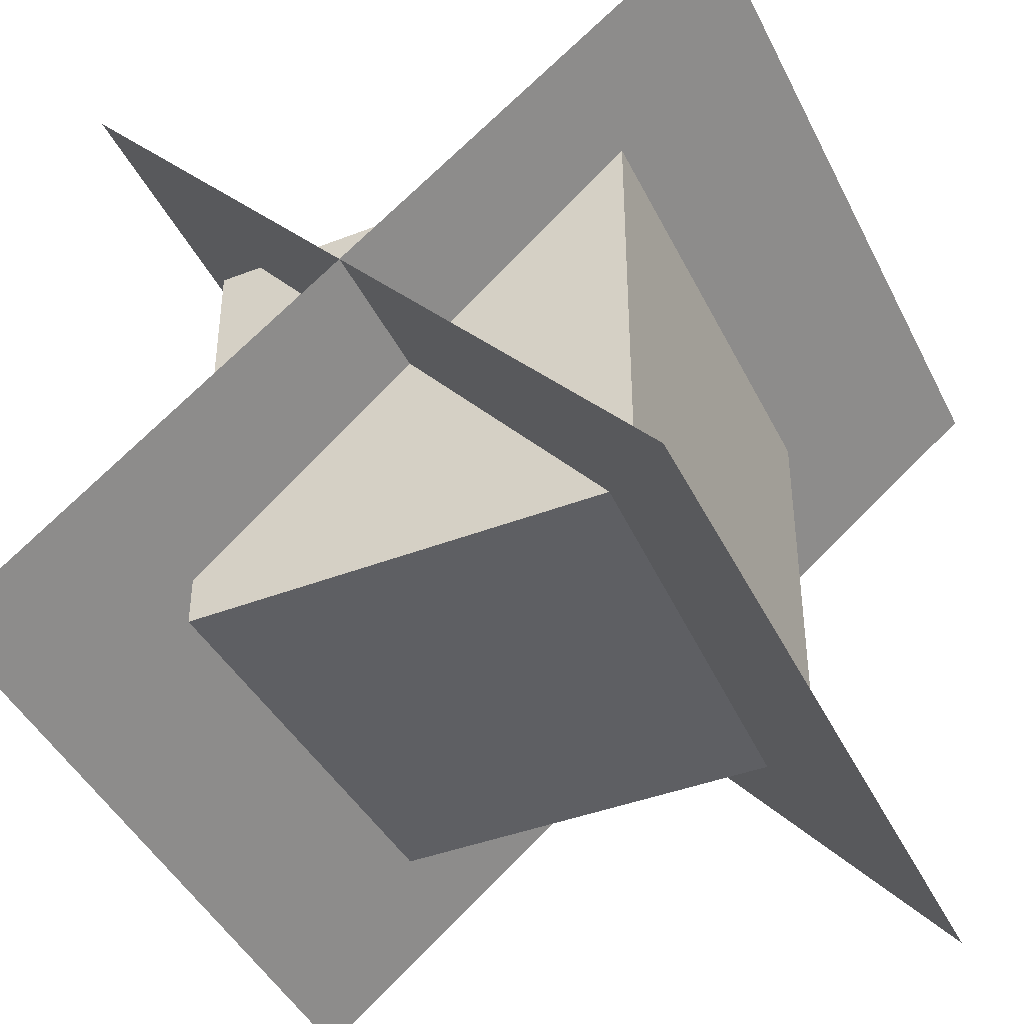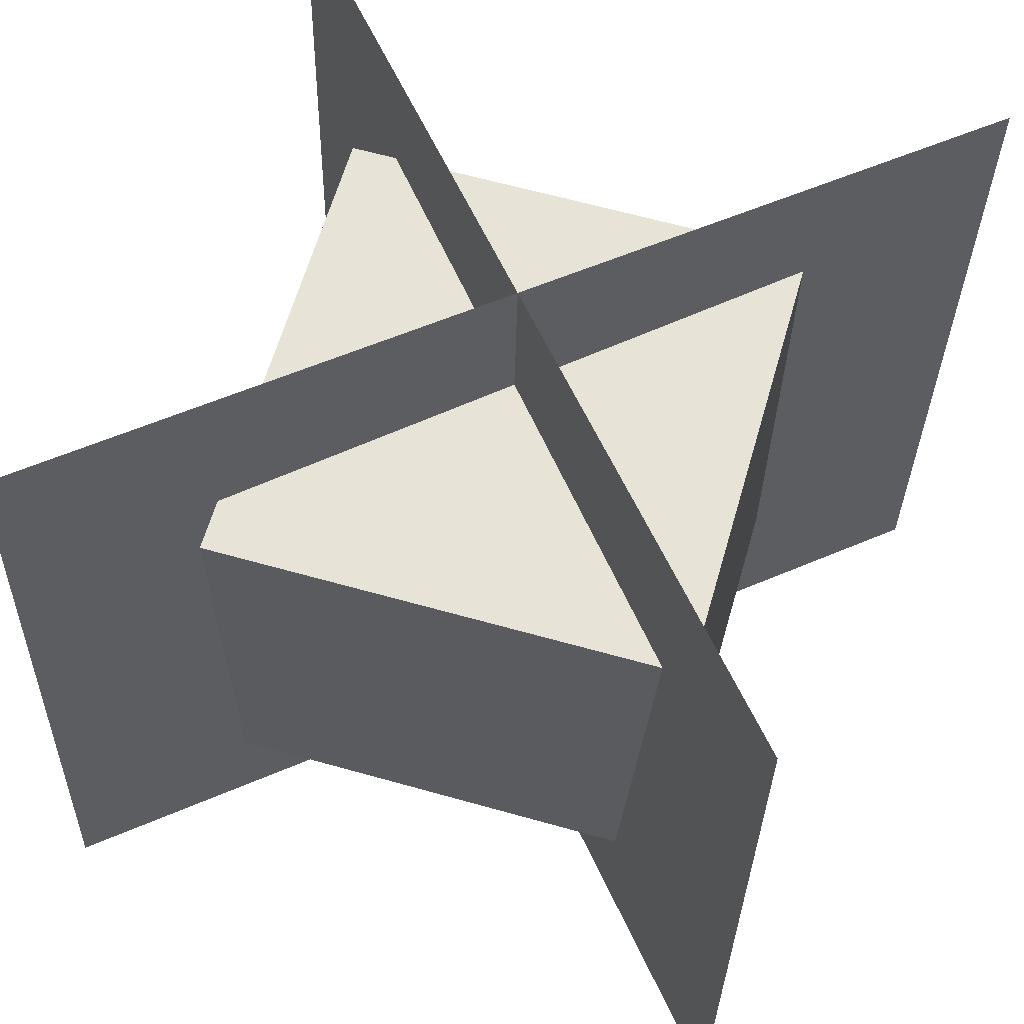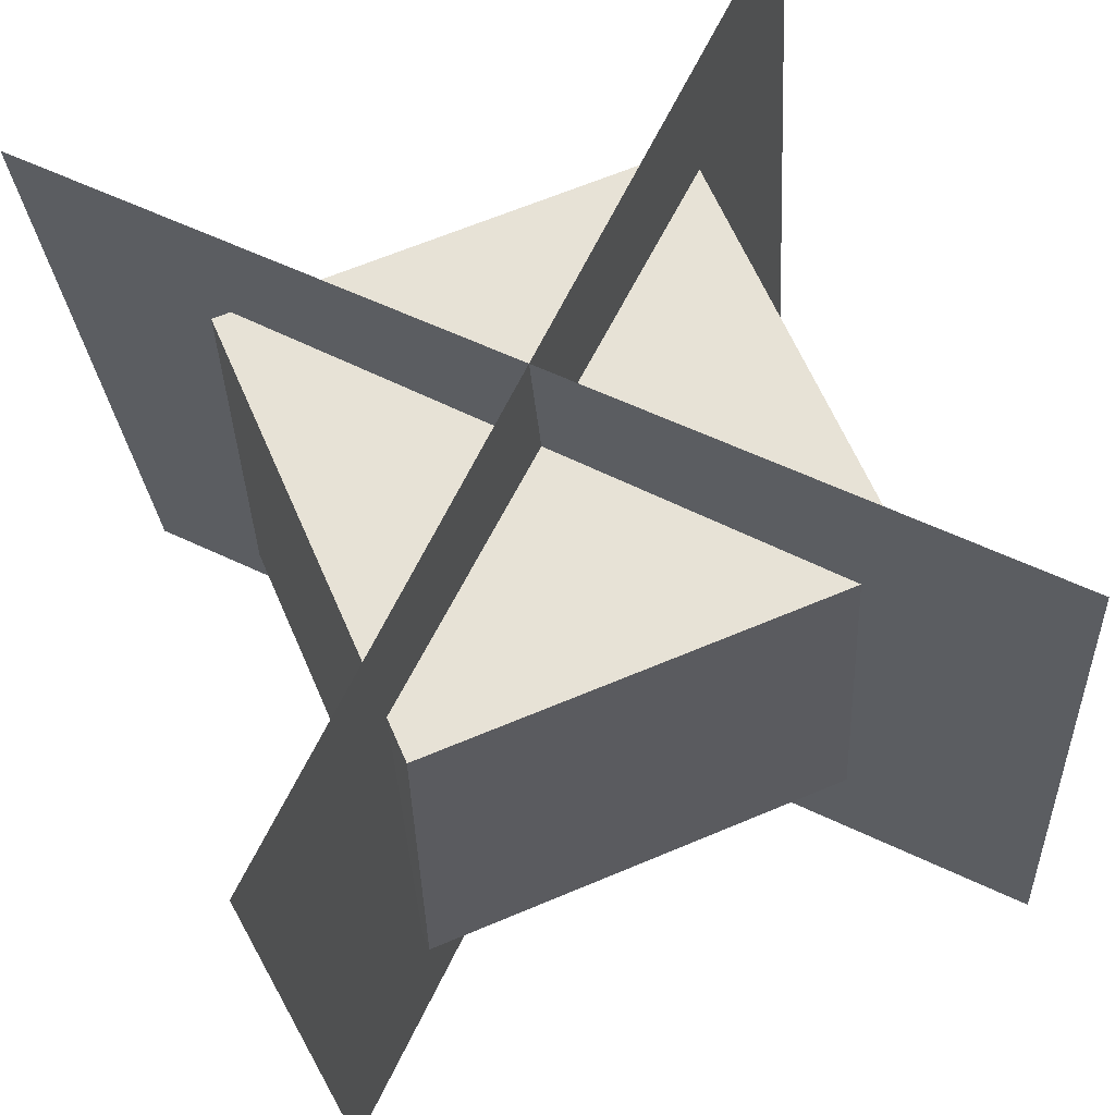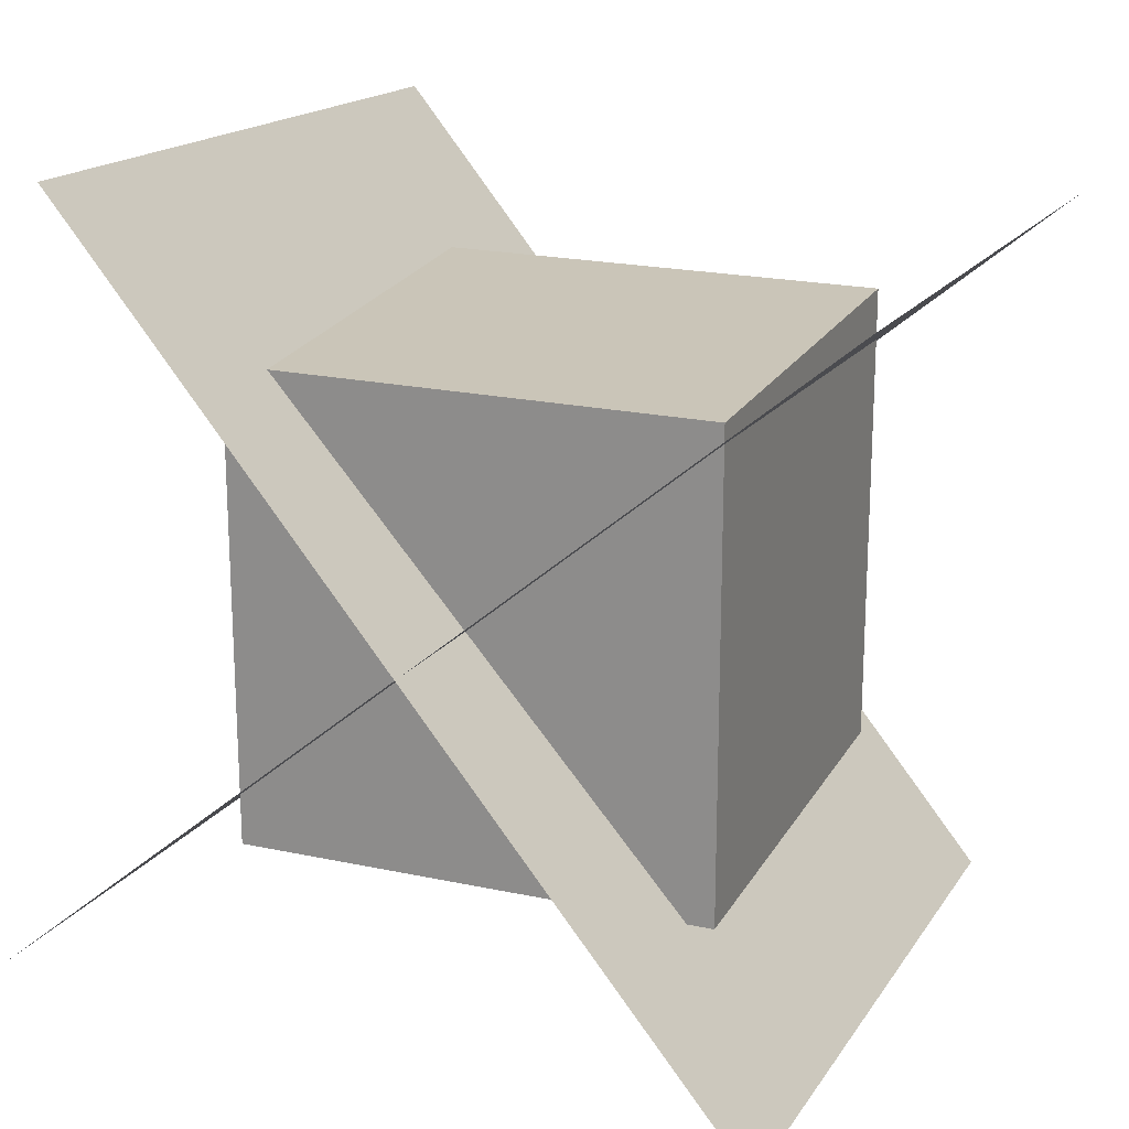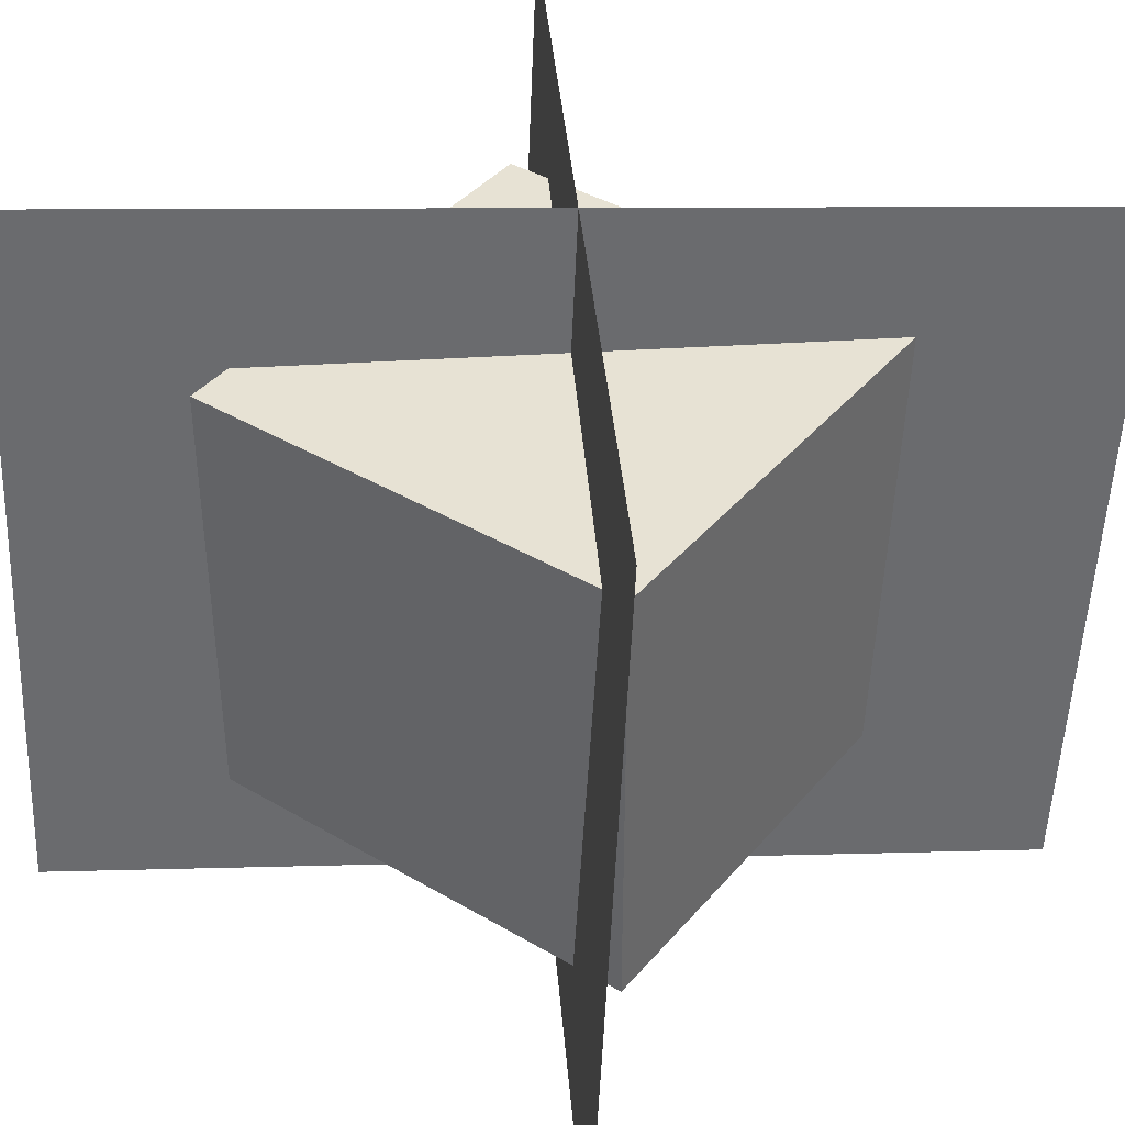
<metadata>
{"format":"obj","ext":"obj","renderer":"f3d","projection":"perspective","resolution":1024,"background":"white","views":[{"elev":-40.6,"azim":-154.5,"up":"+Z"},{"elev":62.4,"azim":-164.0,"up":"+Y"},{"elev":63.1,"azim":66.7,"up":"+Y"},{"elev":20.3,"azim":-158.4,"up":"+Z"},{"elev":40.0,"azim":-144.0,"up":"+Y"}]}
</metadata>
<code>
o Cube_Cube.001
v -0.4987 -0.4912 0.4987
v -0.4987 0.5038 0.4987
v -0.4987 -0.4912 -0.5013
v -0.4987 0.5038 -0.5013
v 0.5013 -0.4912 0.4987
v 0.5013 0.5038 0.4987
v 0.5013 -0.4912 -0.5013
v 0.5013 0.5038 -0.5013
v -0.703 -0.7428 -0.8952
v 0.7157 -0.8596 0.7696
v -0.703 0.8774 -0.7815
v 0.7157 0.7606 0.8833
v -0.833 0.7691 0.7626
v 0.836 0.8684 -0.6526
v -0.833 -0.8511 0.6489
v 0.836 -0.7518 -0.7663
g Cube_Cube.001_Material
f 1 2 4 3
f 3 4 8 7
f 7 8 6 5
f 5 6 2 1
f 3 7 5 1
f 8 4 2 6
f 12 11 9 10
f 13 14 16 15

</code>
